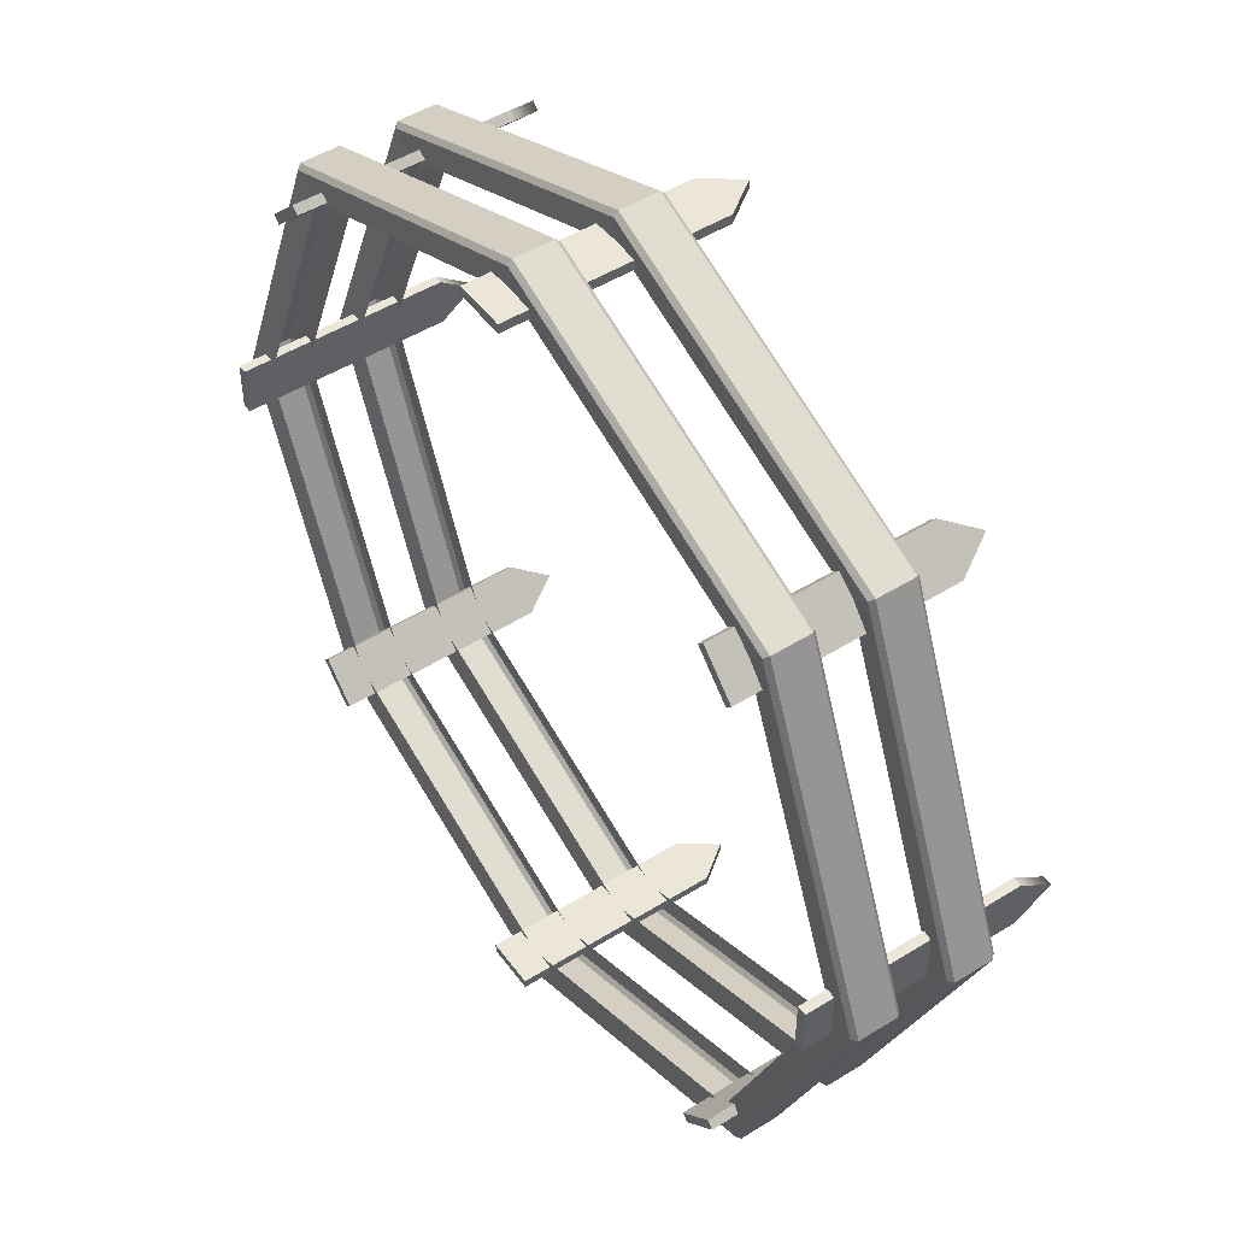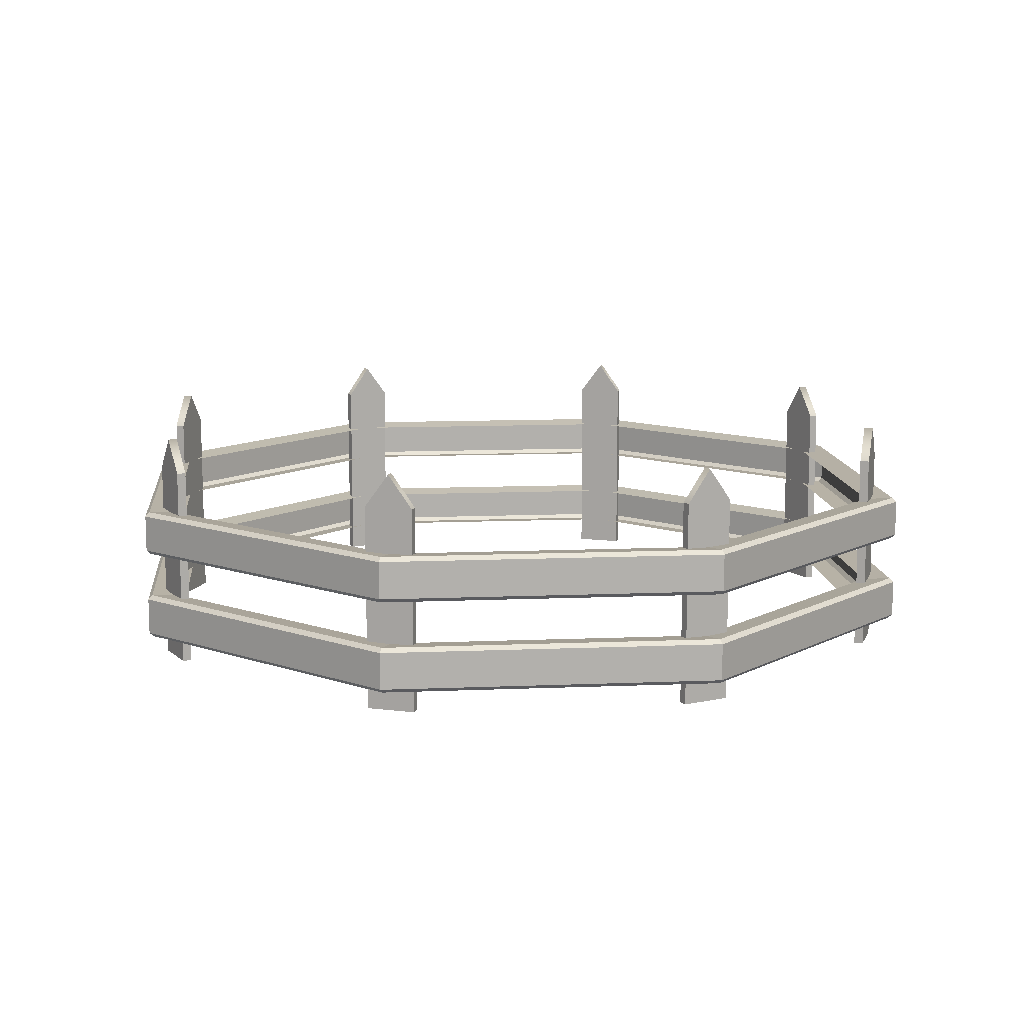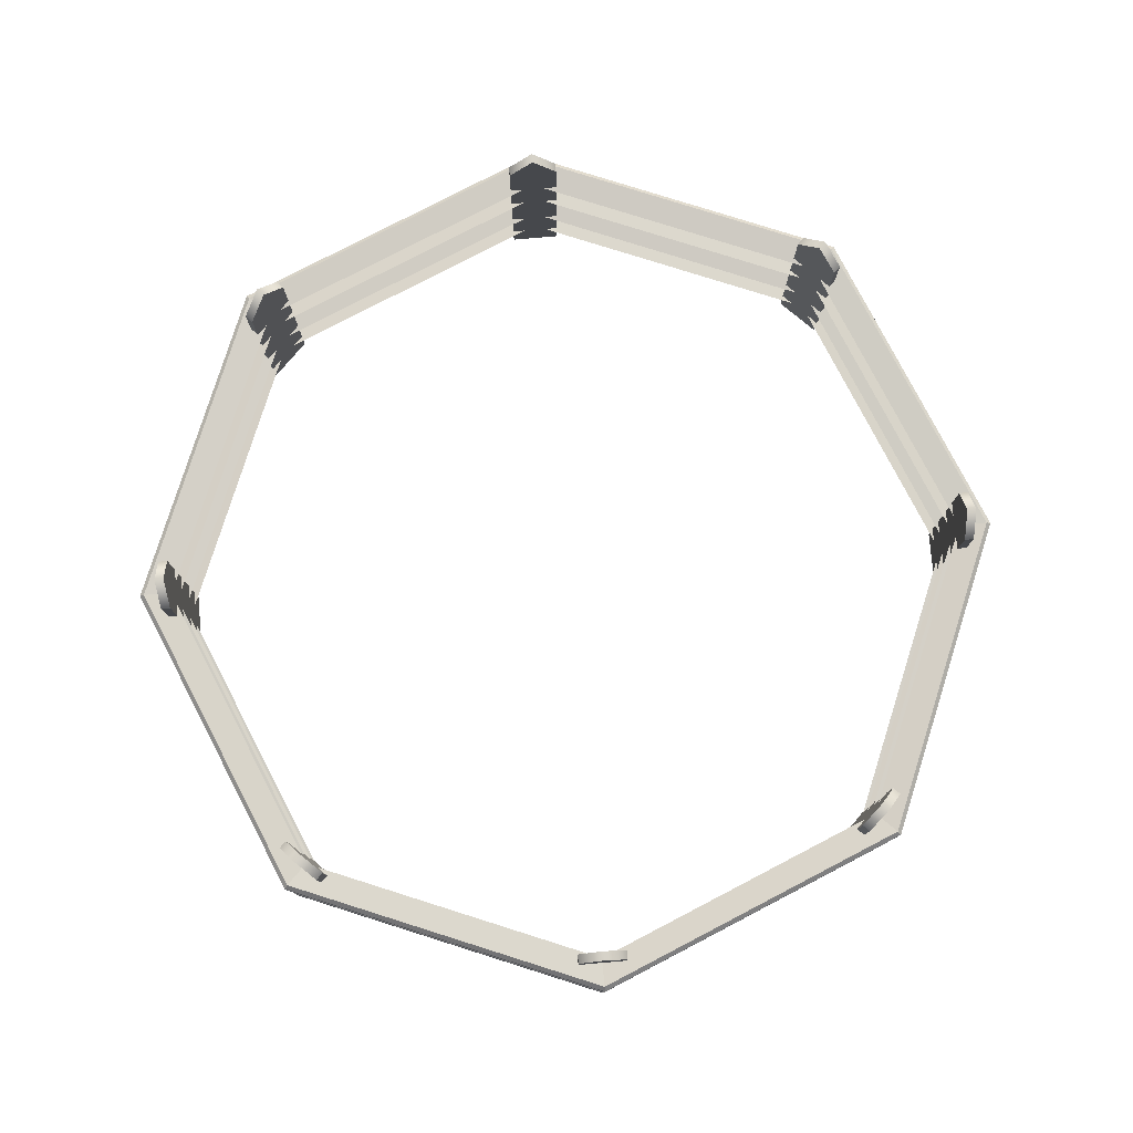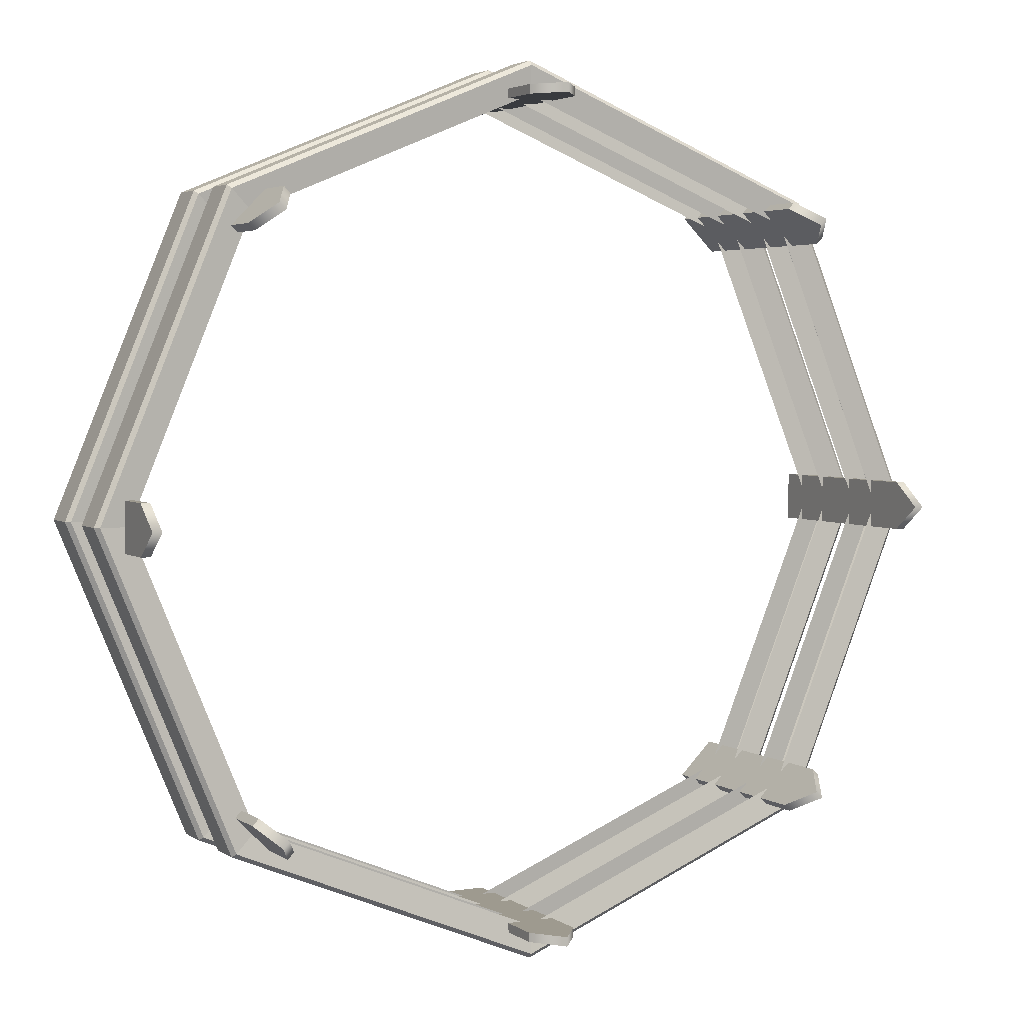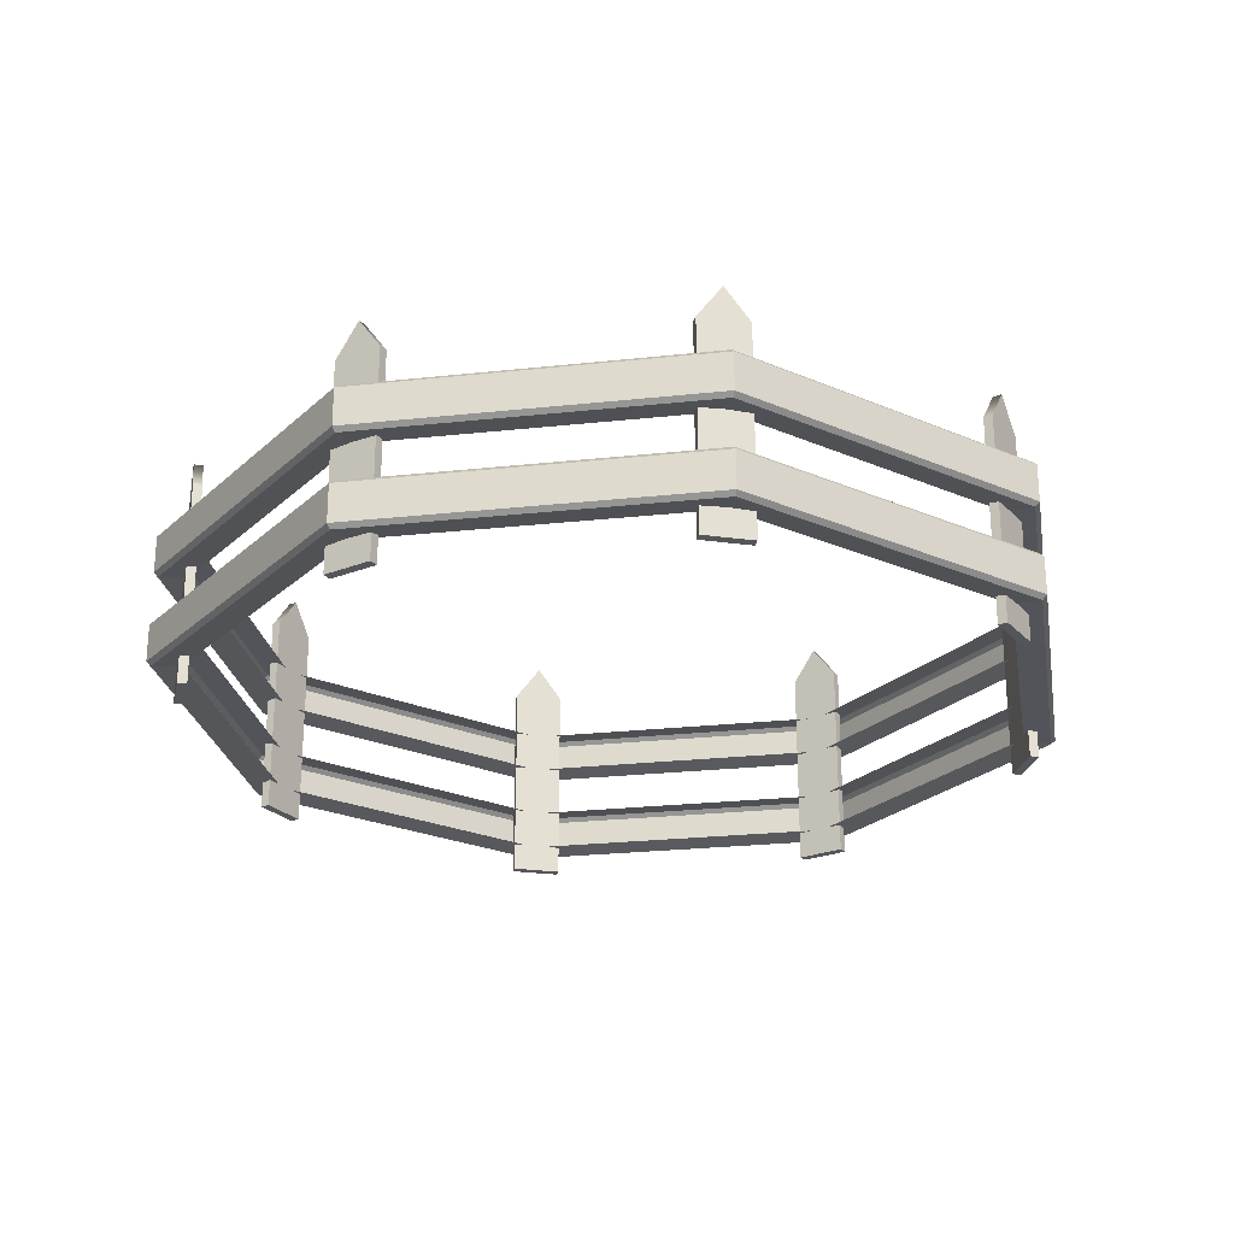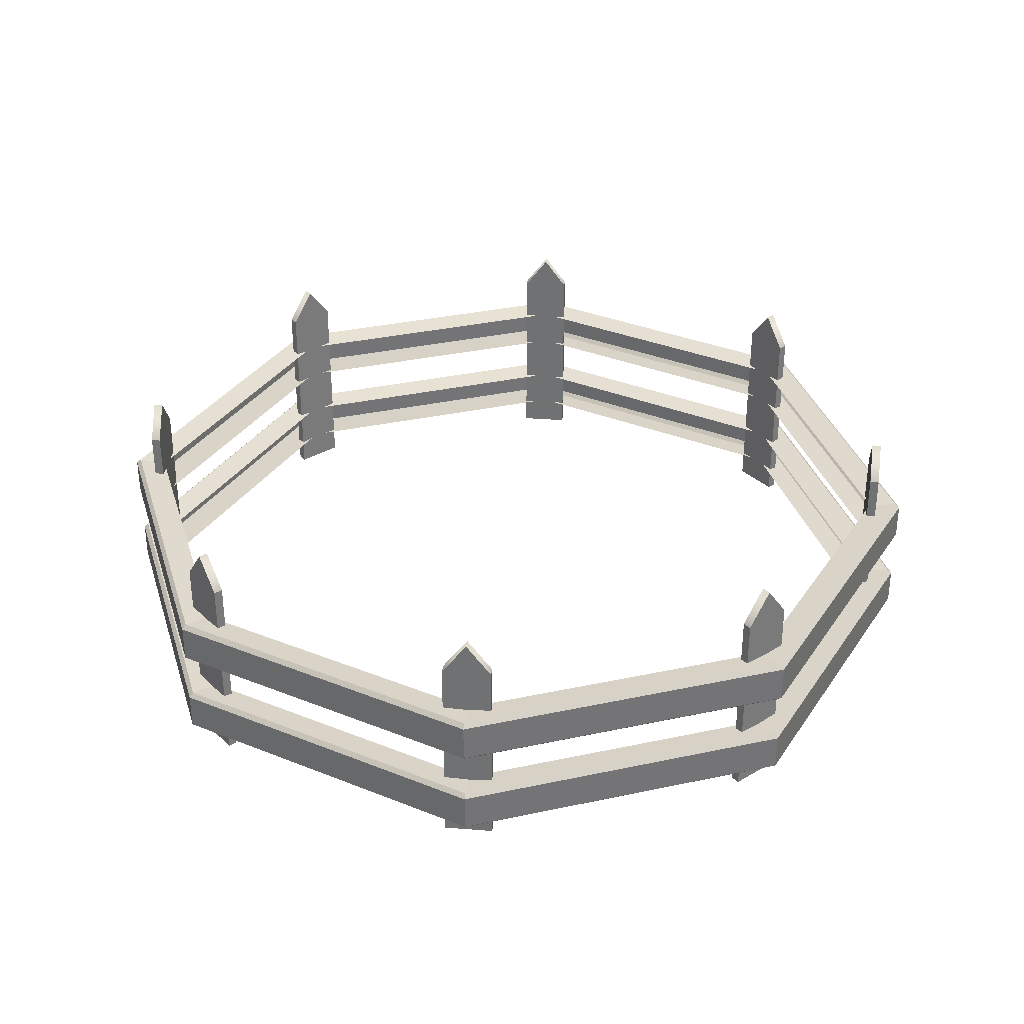
<metadata>
{"format":"obj","ext":"obj","renderer":"f3d","projection":"perspective","resolution":1024,"background":"white","views":[{"elev":48.9,"azim":55.3,"up":"+Z"},{"elev":11.7,"azim":-73.1,"up":"+Y"},{"elev":79.0,"azim":-50.0,"up":"+Y"},{"elev":3.6,"azim":153.3,"up":"+Z"},{"elev":-25.1,"azim":167.5,"up":"+Y"},{"elev":33.9,"azim":-83.8,"up":"+Y"}]}
</metadata>
<code>
o fence:polySurface1
v 0.5163 -0 0.03105
v 0.528 -0 0.03105
v 0.528 0.2612 0.03105
v 0.5163 0.2612 0.03105
v 0.528 0.3033 0
v 0.5163 0.3033 0
v 0.5163 0.2612 -0.03105
v 0.528 0.2612 -0.03105
v 0.528 0 -0.03105
v 0.5163 0 -0.03105
v 0.5163 0 -0
v 0.528 0 -0
v 0.399 0.1532 -0.399
v 0 0.1532 -0.5643
v 0 0.2004 -0.5643
v 0.399 0.2004 -0.399
v -0.399 0.1532 -0.399
v -0.399 0.2004 -0.399
v -0.5643 0.1532 -0
v -0.5643 0.2004 0
v -0.399 0.1532 0.399
v -0.399 0.2004 0.399
v 0 0.1532 0.5643
v 0 0.2004 0.5643
v 0.399 0.1532 0.399
v 0.399 0.2004 0.399
v 0.5643 0.1532 -0
v 0.5643 0.2004 0
v 0 0.1479 -0.5584
v 0.3949 0.1479 -0.3949
v 0.3692 0.1517 -0.3692
v 0 0.1517 -0.5221
v -0.3949 0.1479 -0.3949
v -0.3692 0.1517 -0.3692
v -0.5584 0.1479 -0
v -0.5221 0.1517 -0
v -0.3949 0.1479 0.3949
v -0.3692 0.1517 0.3692
v 0 0.1479 0.5584
v 0 0.1517 0.5221
v 0.3949 0.1479 0.3949
v 0.3692 0.1517 0.3692
v 0.5584 0.1479 -0
v 0.5221 0.1517 -0
v 0.3949 0.2057 -0.3949
v 0 0.2057 -0.5584
v 0 0.2019 -0.5221
v 0.3692 0.2019 -0.3692
v -0.3949 0.2057 -0.3949
v -0.3692 0.2019 -0.3692
v -0.5584 0.2057 0
v -0.5221 0.2019 0
v -0.3949 0.2057 0.3949
v -0.3692 0.2019 0.3692
v 0 0.2057 0.5584
v 0 0.2019 0.5221
v 0.3949 0.2057 0.3949
v 0.3692 0.2019 0.3692
v 0.5584 0.2057 0
v 0.5221 0.2019 0
v 0.3431 -0 0.3871
v 0.3514 -0 0.3953
v 0.3514 0.2612 0.3953
v 0.3431 0.2612 0.3871
v 0.3733 0.3033 0.3733
v 0.3651 0.3033 0.3651
v 0.3871 0.2612 0.3431
v 0.3953 0.2612 0.3514
v 0.3953 -0 0.3514
v 0.3871 -0 0.3431
v 0.3651 -0 0.3651
v 0.3733 -0 0.3733
v -0.03105 -0 0.5163
v -0.03105 -0 0.528
v -0.03105 0.2612 0.528
v -0.03105 0.2612 0.5163
v 0 0.3033 0.528
v 0 0.3033 0.5163
v 0.03105 0.2612 0.5163
v 0.03105 0.2612 0.528
v 0.03105 -0 0.528
v 0.03105 -0 0.5163
v 0 -0 0.5163
v 0 -0 0.528
v -0.3871 -0 0.3431
v -0.3953 -0 0.3514
v -0.3953 0.2612 0.3514
v -0.3871 0.2612 0.3431
v -0.3733 0.3033 0.3733
v -0.3651 0.3033 0.3651
v -0.3431 0.2612 0.3871
v -0.3514 0.2612 0.3953
v -0.3514 -0 0.3953
v -0.3431 -0 0.3871
v -0.3651 -0 0.3651
v -0.3733 -0 0.3733
v -0.5163 0 -0.03105
v -0.528 0 -0.03105
v -0.528 0.2612 -0.03105
v -0.5163 0.2612 -0.03105
v -0.528 0.3033 0
v -0.5163 0.3033 0
v -0.5163 0.2612 0.03105
v -0.528 0.2612 0.03105
v -0.528 -0 0.03105
v -0.5163 -0 0.03105
v -0.5163 0 -0
v -0.528 0 -0
v -0.3431 0 -0.3871
v -0.3514 0 -0.3953
v -0.3514 0.2612 -0.3953
v -0.3431 0.2612 -0.3871
v -0.3733 0.3033 -0.3733
v -0.3651 0.3033 -0.3651
v -0.3871 0.2612 -0.3431
v -0.3953 0.2612 -0.3514
v -0.3953 0 -0.3514
v -0.3871 0 -0.3431
v -0.3651 0 -0.3651
v -0.3733 0 -0.3733
v 0.03105 0 -0.5163
v 0.03105 0 -0.528
v 0.03105 0.2612 -0.528
v 0.03105 0.2612 -0.5163
v 0 0.3033 -0.528
v 0 0.3033 -0.5163
v -0.03105 0.2612 -0.5163
v -0.03105 0.2612 -0.528
v -0.03105 0 -0.528
v -0.03105 0 -0.5163
v 0 0 -0.5163
v 0 0 -0.528
v 0.3871 0 -0.3431
v 0.3953 0 -0.3514
v 0.3953 0.2612 -0.3514
v 0.3871 0.2612 -0.3431
v 0.3733 0.3033 -0.3733
v 0.3651 0.3033 -0.3651
v 0.3431 0.2612 -0.3871
v 0.3514 0.2612 -0.3953
v 0.3514 0 -0.3953
v 0.3431 0 -0.3871
v 0.3651 0 -0.3651
v 0.3733 0 -0.3733
v 0.399 0.03716 0.399
v 0.5643 0.03716 -0
v 0.5643 0.08439 -0
v 0.399 0.08439 0.399
v 0.399 0.03716 -0.399
v 0.399 0.08439 -0.399
v 0 0.03716 -0.5643
v 0 0.08439 -0.5643
v -0.399 0.03716 -0.399
v -0.399 0.08439 -0.399
v -0.5643 0.03716 -0
v -0.5643 0.08439 -0
v -0.399 0.03716 0.399
v -0.399 0.08439 0.399
v 0 0.03716 0.5643
v 0 0.08439 0.5643
v 0.5584 0.03185 -0
v 0.3949 0.03185 0.3949
v 0.3692 0.03566 0.3692
v 0.5221 0.03566 -0
v 0.3949 0.03185 -0.3949
v 0.3692 0.03566 -0.3692
v 0 0.03185 -0.5584
v 0 0.03566 -0.5221
v -0.3949 0.03185 -0.3949
v -0.3692 0.03566 -0.3692
v -0.5584 0.03185 -0
v -0.5221 0.03566 -0
v -0.3949 0.03185 0.3949
v -0.3692 0.03566 0.3692
v 0 0.03185 0.5584
v 0 0.03566 0.5221
v 0.3949 0.08971 0.3949
v 0.5584 0.08971 -0
v 0.5221 0.0859 -0
v 0.3692 0.0859 0.3692
v 0.3949 0.08971 -0.3949
v 0.3692 0.0859 -0.3692
v 0 0.08971 -0.5584
v 0 0.0859 -0.5221
v -0.3949 0.08971 -0.3949
v -0.3692 0.0859 -0.3692
v -0.5584 0.08971 -0
v -0.5221 0.0859 -0
v -0.3949 0.08971 0.3949
v -0.3692 0.0859 0.3692
v 0 0.08971 0.5584
v 0 0.0859 0.5221
f 1 2 3 4
f 4 3 5 6
f 7 8 9 10
f 11 12 2 1
f 2 12 5 3
f 11 1 4 6
f 6 5 8 7
f 10 11 6 7
f 10 9 12 11
f 5 12 9 8
f 13 14 15 16
f 14 17 18 15
f 17 19 20 18
f 19 21 22 20
f 21 23 24 22
f 23 25 26 24
f 25 27 28 26
f 27 13 16 28
f 29 30 31 32
f 33 29 32 34
f 35 33 34 36
f 37 35 36 38
f 39 37 38 40
f 41 39 40 42
f 43 41 42 44
f 30 43 44 31
f 45 46 47 48
f 46 49 50 47
f 49 51 52 50
f 51 53 54 52
f 53 55 56 54
f 55 57 58 56
f 57 59 60 58
f 59 45 48 60
f 13 30 29 14
f 30 13 27 43
f 14 29 33 17
f 17 33 35 19
f 19 35 37 21
f 21 37 39 23
f 23 39 41 25
f 25 41 43 27
f 16 45 59 28
f 45 16 15 46
f 46 15 18 49
f 49 18 20 51
f 51 20 22 53
f 53 22 24 55
f 55 24 26 57
f 57 26 28 59
f 61 62 63 64
f 64 63 65 66
f 67 68 69 70
f 71 72 62 61
f 62 72 65 63
f 71 61 64 66
f 66 65 68 67
f 70 71 66 67
f 70 69 72 71
f 65 72 69 68
f 73 74 75 76
f 76 75 77 78
f 79 80 81 82
f 83 84 74 73
f 74 84 77 75
f 83 73 76 78
f 78 77 80 79
f 82 83 78 79
f 82 81 84 83
f 77 84 81 80
f 85 86 87 88
f 88 87 89 90
f 91 92 93 94
f 95 96 86 85
f 86 96 89 87
f 95 85 88 90
f 90 89 92 91
f 94 95 90 91
f 94 93 96 95
f 89 96 93 92
f 97 98 99 100
f 100 99 101 102
f 103 104 105 106
f 107 108 98 97
f 98 108 101 99
f 107 97 100 102
f 102 101 104 103
f 106 107 102 103
f 106 105 108 107
f 101 108 105 104
f 109 110 111 112
f 112 111 113 114
f 115 116 117 118
f 119 120 110 109
f 110 120 113 111
f 119 109 112 114
f 114 113 116 115
f 118 119 114 115
f 118 117 120 119
f 113 120 117 116
f 121 122 123 124
f 124 123 125 126
f 127 128 129 130
f 131 132 122 121
f 122 132 125 123
f 131 121 124 126
f 126 125 128 127
f 130 131 126 127
f 130 129 132 131
f 125 132 129 128
f 133 134 135 136
f 136 135 137 138
f 139 140 141 142
f 143 144 134 133
f 134 144 137 135
f 143 133 136 138
f 138 137 140 139
f 142 143 138 139
f 142 141 144 143
f 137 144 141 140
f 145 146 147 148
f 146 149 150 147
f 149 151 152 150
f 151 153 154 152
f 153 155 156 154
f 155 157 158 156
f 157 159 160 158
f 159 145 148 160
f 161 162 163 164
f 165 161 164 166
f 167 165 166 168
f 169 167 168 170
f 171 169 170 172
f 173 171 172 174
f 175 173 174 176
f 162 175 176 163
f 177 178 179 180
f 178 181 182 179
f 181 183 184 182
f 183 185 186 184
f 185 187 188 186
f 187 189 190 188
f 189 191 192 190
f 191 177 180 192
f 145 162 161 146
f 162 145 159 175
f 146 161 165 149
f 149 165 167 151
f 151 167 169 153
f 153 169 171 155
f 155 171 173 157
f 157 173 175 159
f 148 177 191 160
f 177 148 147 178
f 178 147 150 181
f 181 150 152 183
f 183 152 154 185
f 185 154 156 187
f 187 156 158 189
f 189 158 160 191

</code>
